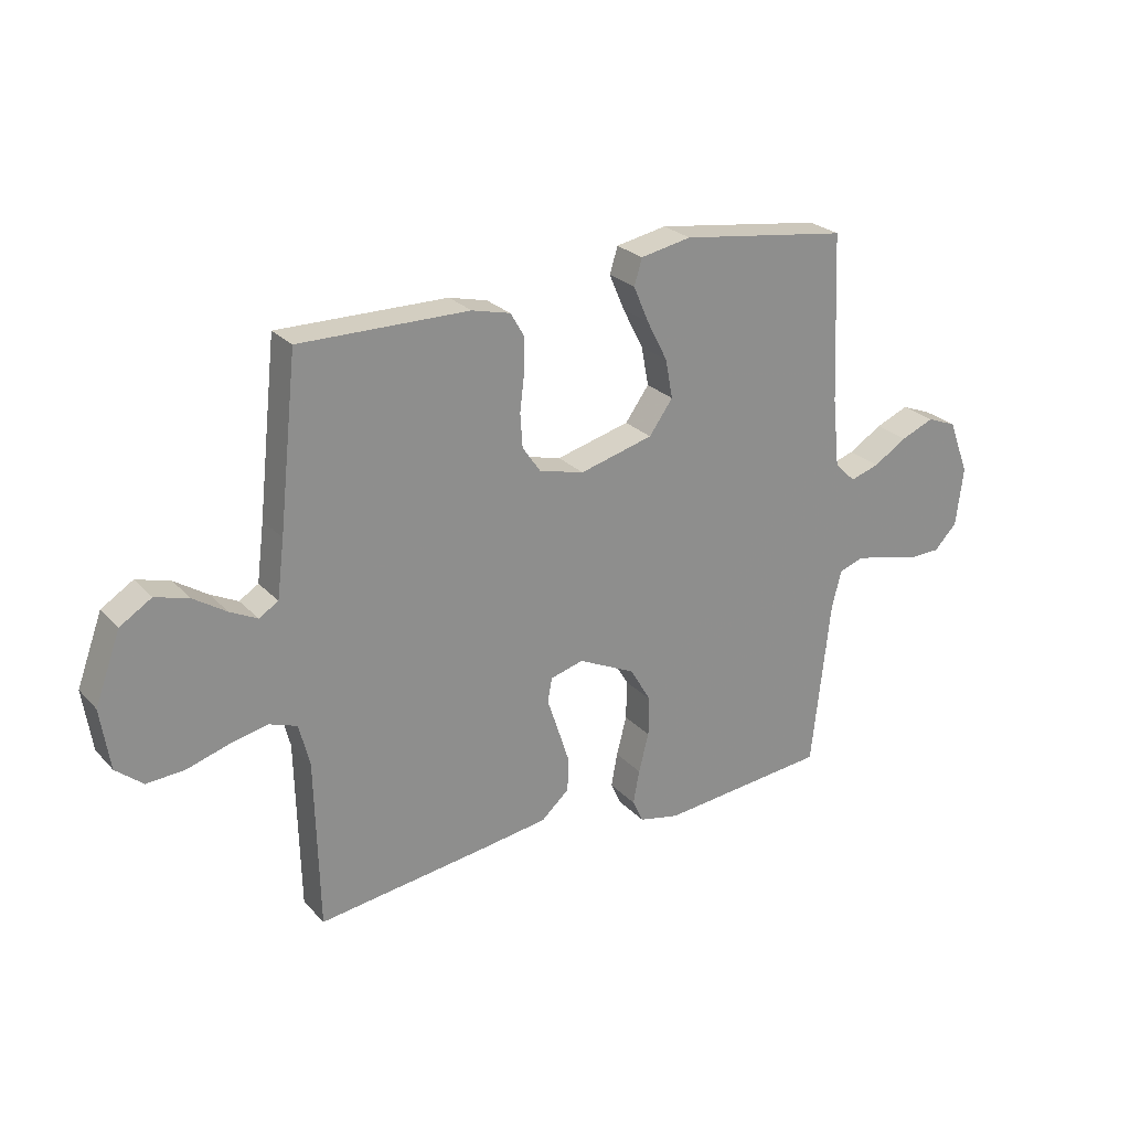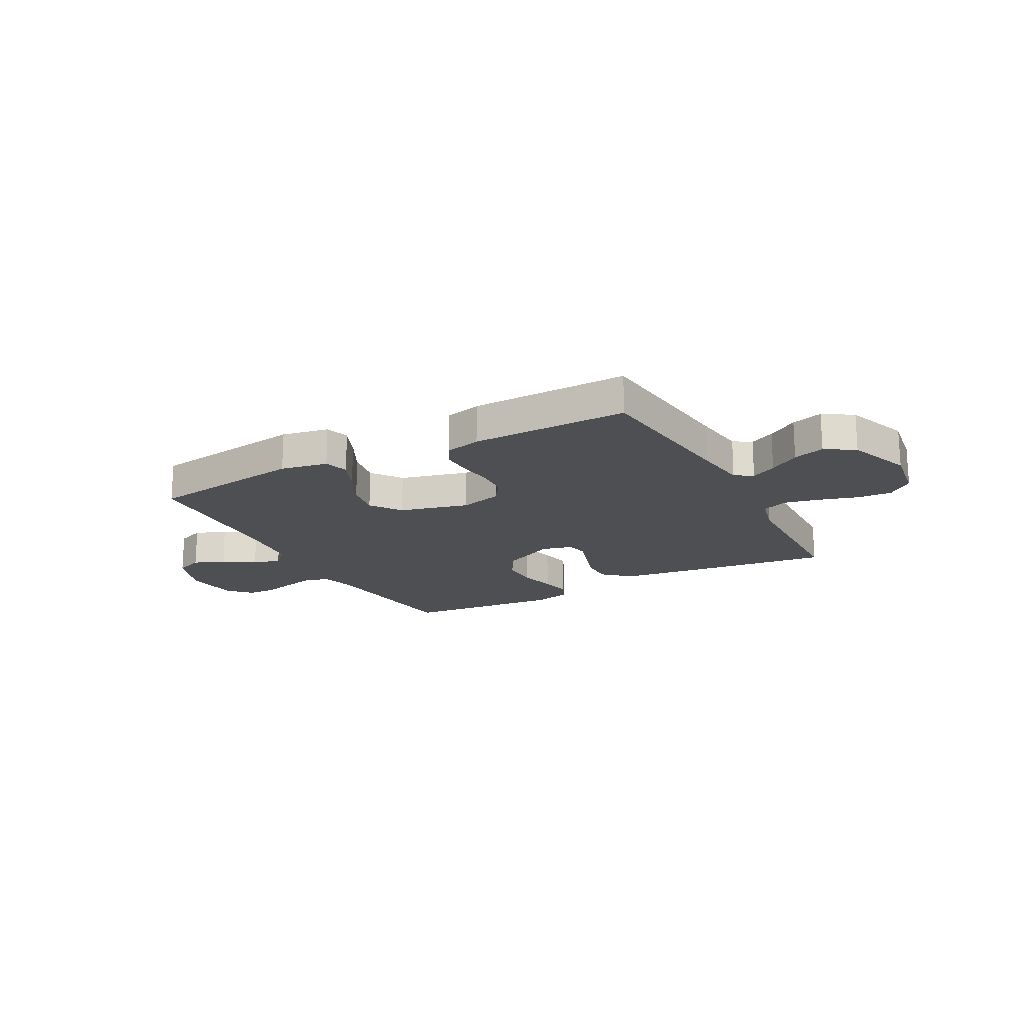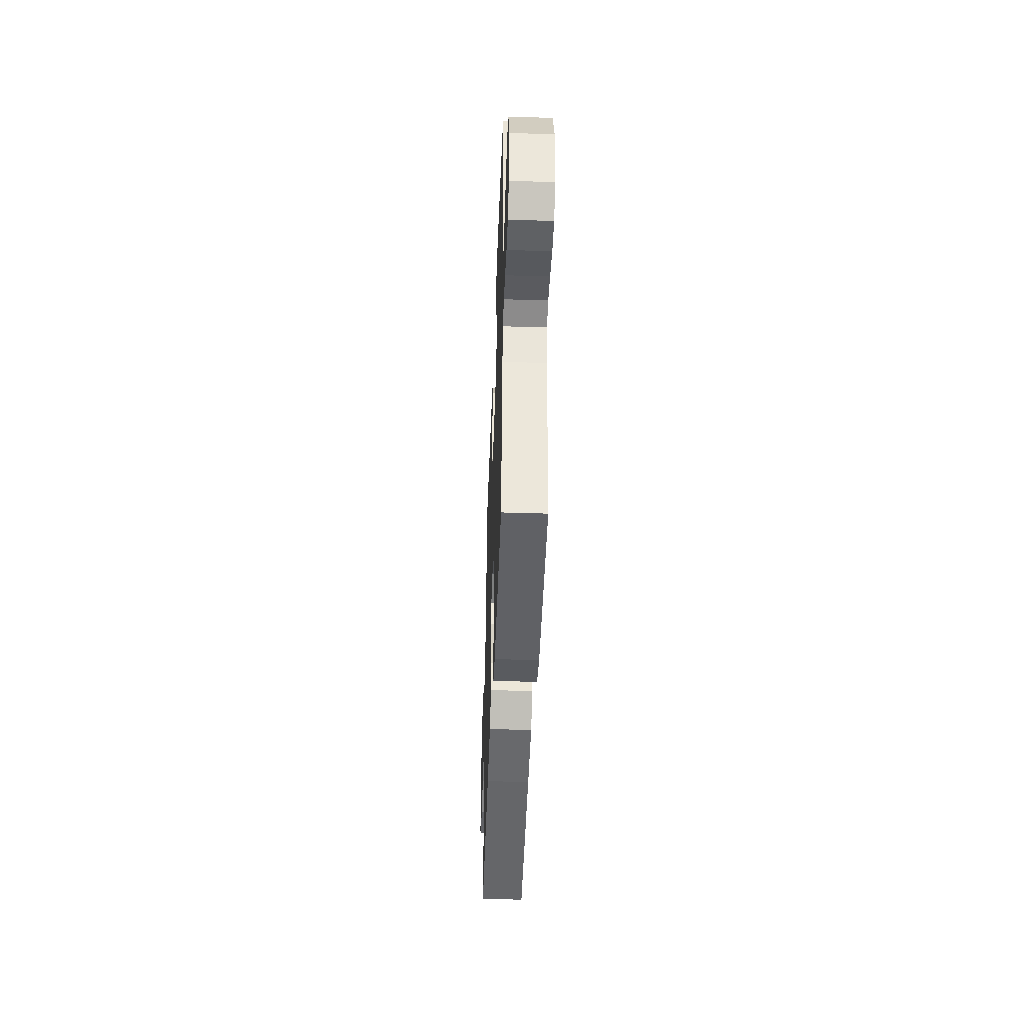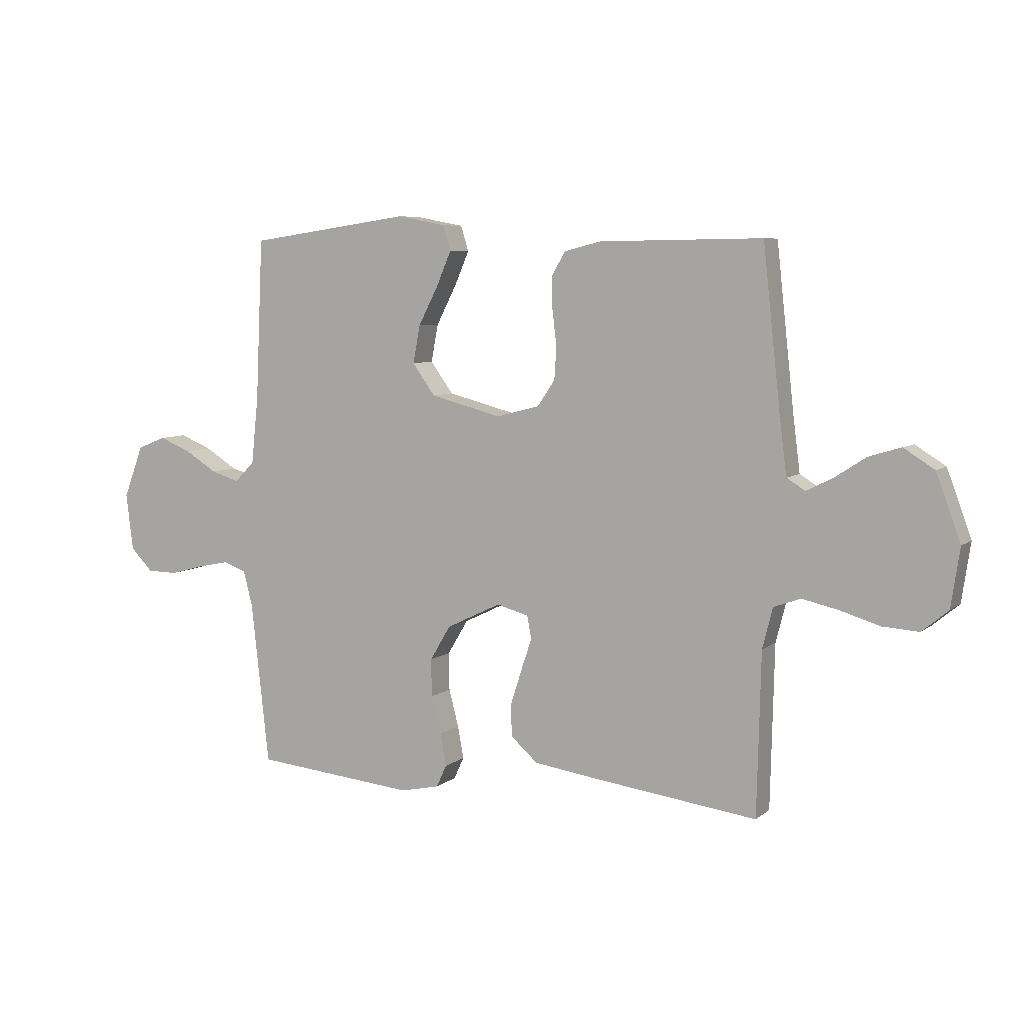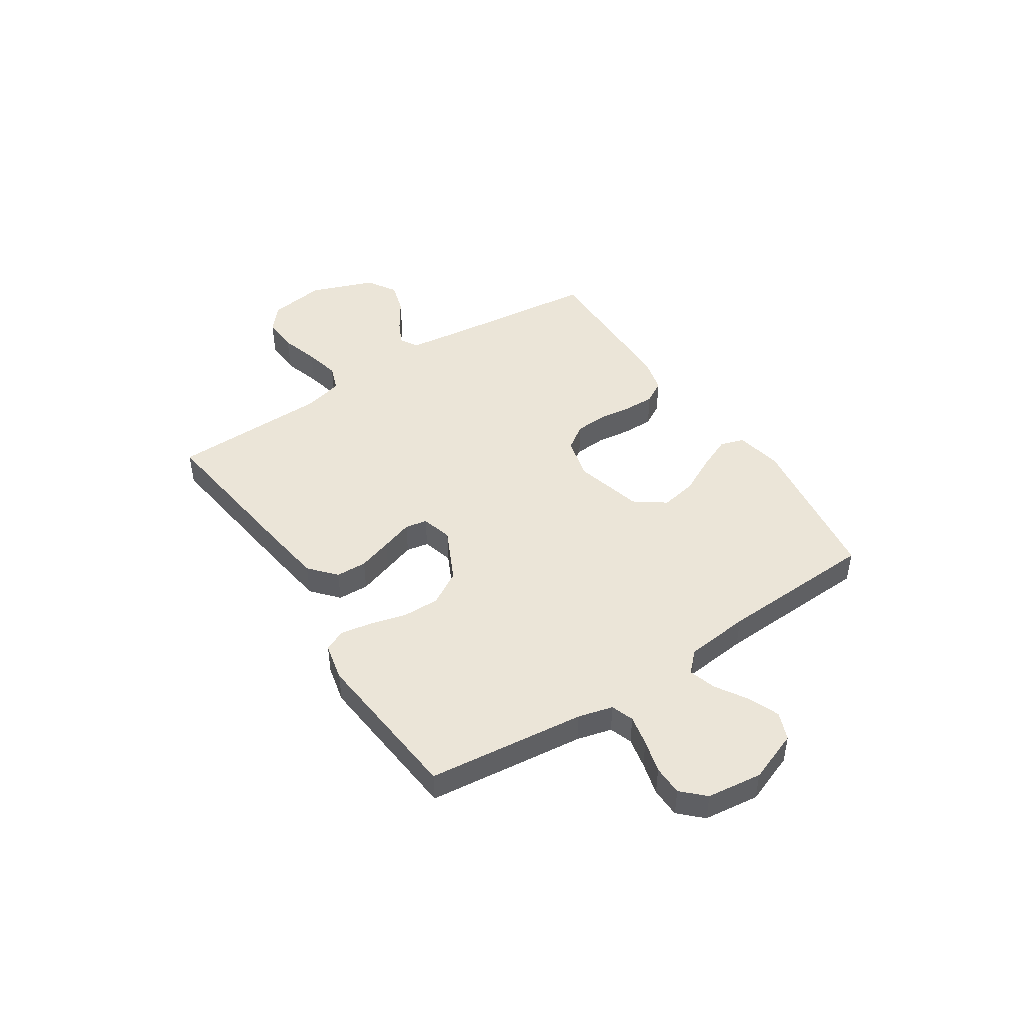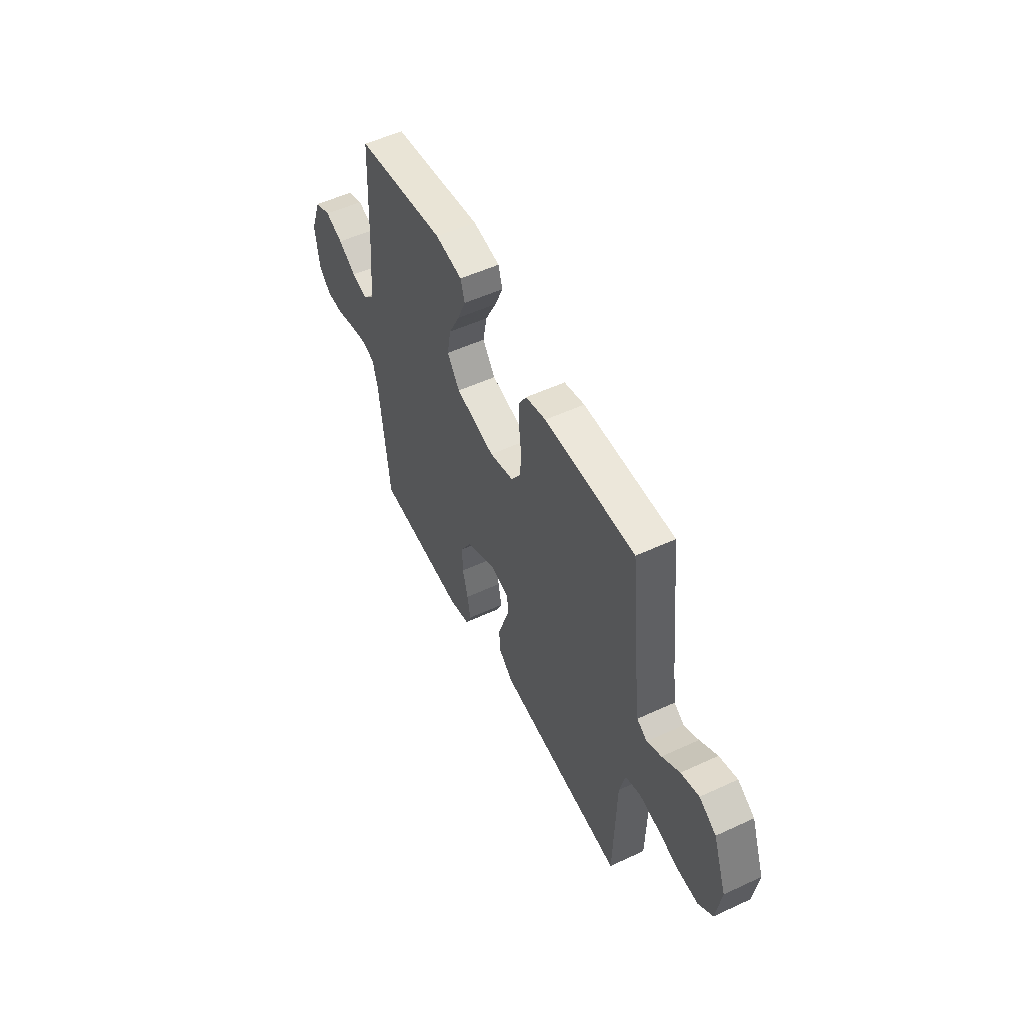
<metadata>
{"format":"obj","ext":"obj","renderer":"f3d","projection":"perspective","resolution":1024,"background":"white","views":[{"elev":25.5,"azim":147.7,"up":"+Z"},{"elev":-18.2,"azim":28.3,"up":"+Y"},{"elev":-44.7,"azim":-92.1,"up":"+Z"},{"elev":6.8,"azim":26.3,"up":"+Z"},{"elev":46.0,"azim":-123.3,"up":"+Y"},{"elev":53.0,"azim":63.6,"up":"+Z"}]}
</metadata>
<code>
v -0.5 0.07 -0.5
v -0.533 0.07 -0.2
v -0.55 0.07 -0.134
v -0.593 0.07 -0.119
v -0.651 0.07 -0.131
v -0.714 0.07 -0.148
v -0.771 0.07 -0.147
v -0.812 0.07 -0.105
v -0.825 0.07 0
v -0.788 0.07 0.097
v -0.735 0.07 0.118
v -0.676 0.07 0.094
v -0.616 0.07 0.057
v -0.564 0.07 0.041
v -0.527 0.07 0.078
v -0.514 0.07 0.2
v -0.5 0.07 0.5
v -0.2 0.07 0.543
v -0.11 0.07 0.526
v -0.096 0.07 0.48
v -0.123 0.07 0.417
v -0.16 0.07 0.345
v -0.173 0.07 0.276
v -0.131 0.07 0.218
v 0 0.07 0.184
v 0.08 0.07 0.205
v 0.112 0.07 0.252
v 0.116 0.07 0.312
v 0.108 0.07 0.377
v 0.107 0.07 0.436
v 0.132 0.07 0.479
v 0.2 0.07 0.496
v 0.5 0.07 0.5
v 0.533 0.07 0.2
v 0.546 0.07 0.098
v 0.58 0.07 0.077
v 0.628 0.07 0.101
v 0.686 0.07 0.139
v 0.746 0.07 0.157
v 0.802 0.07 0.122
v 0.847 0.07 0
v 0.831 0.07 -0.108
v 0.783 0.07 -0.148
v 0.716 0.07 -0.144
v 0.643 0.07 -0.122
v 0.576 0.07 -0.107
v 0.526 0.07 -0.125
v 0.507 0.07 -0.2
v 0.5 0.07 -0.5
v 0.2 0.07 -0.462
v 0.078 0.07 -0.445
v 0.028 0.07 -0.401
v 0.026 0.07 -0.342
v 0.047 0.07 -0.277
v 0.067 0.07 -0.217
v 0.059 0.07 -0.175
v 0 0.07 -0.159
v -0.101 0.07 -0.208
v -0.139 0.07 -0.272
v -0.138 0.07 -0.342
v -0.12 0.07 -0.411
v -0.109 0.07 -0.471
v -0.128 0.07 -0.512
v -0.2 0.07 -0.528
v -0.5 0 -0.5
v -0.533 0 -0.2
v -0.55 0 -0.134
v -0.593 0 -0.119
v -0.651 0 -0.131
v -0.714 0 -0.148
v -0.771 0 -0.147
v -0.812 0 -0.105
v -0.825 0 0
v -0.788 0 0.097
v -0.735 0 0.118
v -0.676 0 0.094
v -0.616 0 0.057
v -0.564 0 0.041
v -0.527 0 0.078
v -0.514 0 0.2
v -0.5 0 0.5
v -0.2 0 0.543
v -0.11 0 0.526
v -0.096 0 0.48
v -0.123 0 0.417
v -0.16 0 0.345
v -0.173 0 0.276
v -0.131 0 0.218
v 0 0 0.184
v 0.08 0 0.205
v 0.112 0 0.252
v 0.116 0 0.312
v 0.108 0 0.377
v 0.107 0 0.436
v 0.132 0 0.479
v 0.2 0 0.496
v 0.5 0 0.5
v 0.533 0 0.2
v 0.546 0 0.098
v 0.58 0 0.077
v 0.628 0 0.101
v 0.686 0 0.139
v 0.746 0 0.157
v 0.802 0 0.122
v 0.847 0 0
v 0.831 0 -0.108
v 0.783 0 -0.148
v 0.716 0 -0.144
v 0.643 0 -0.122
v 0.576 0 -0.107
v 0.526 0 -0.125
v 0.507 0 -0.2
v 0.5 0 -0.5
v 0.2 0 -0.462
v 0.078 0 -0.445
v 0.028 0 -0.401
v 0.026 0 -0.342
v 0.047 0 -0.277
v 0.067 0 -0.217
v 0.059 0 -0.175
v 0 0 -0.159
v -0.101 0 -0.208
v -0.139 0 -0.272
v -0.138 0 -0.342
v -0.12 0 -0.411
v -0.109 0 -0.471
v -0.128 0 -0.512
v -0.2 0 -0.528
f 63 64 1 2
f 60 61 62 63
f 60 63 2 3
f 59 60 3
f 58 59 3 4
f 57 58 4
f 52 53 54 55
f 50 51 52 55
f 48 49 50 55
f 47 48 55 56
f 46 47 56 57
f 42 43 44 45
f 42 45 46
f 41 42 46
f 37 38 39 40
f 36 37 40 41
f 31 32 33 34
f 31 34 35
f 28 29 30 31
f 27 28 31 35
f 26 27 35 36
f 19 20 21 22
f 17 18 19 22
f 16 17 22 23
f 15 16 23 24
f 10 11 12 13
f 10 13 14
f 9 10 14
f 8 9 14
f 5 6 7 8
f 4 5 8 14
f 25 26 36 41
f 25 41 46 57
f 15 24 25 57
f 4 14 15 57
f 66 65 128 127
f 127 126 125 124
f 67 66 127 124
f 67 124 123
f 68 67 123 122
f 68 122 121
f 119 118 117 116
f 119 116 115 114
f 119 114 113 112
f 120 119 112 111
f 121 120 111 110
f 109 108 107 106
f 110 109 106
f 110 106 105
f 104 103 102 101
f 105 104 101 100
f 98 97 96 95
f 99 98 95
f 95 94 93 92
f 99 95 92 91
f 100 99 91 90
f 86 85 84 83
f 86 83 82 81
f 87 86 81 80
f 88 87 80 79
f 77 76 75 74
f 78 77 74
f 78 74 73
f 78 73 72
f 72 71 70 69
f 78 72 69 68
f 105 100 90 89
f 121 110 105 89
f 121 89 88 79
f 121 79 78 68
f 1 65 66 2
f 2 66 67 3
f 3 67 68 4
f 4 68 69 5
f 5 69 70 6
f 6 70 71 7
f 7 71 72 8
f 8 72 73 9
f 9 73 74 10
f 10 74 75 11
f 11 75 76 12
f 12 76 77 13
f 13 77 78 14
f 14 78 79 15
f 15 79 80 16
f 16 80 81 17
f 17 81 82 18
f 18 82 83 19
f 19 83 84 20
f 20 84 85 21
f 21 85 86 22
f 22 86 87 23
f 23 87 88 24
f 24 88 89 25
f 25 89 90 26
f 26 90 91 27
f 27 91 92 28
f 28 92 93 29
f 29 93 94 30
f 30 94 95 31
f 31 95 96 32
f 32 96 97 33
f 33 97 98 34
f 34 98 99 35
f 35 99 100 36
f 36 100 101 37
f 37 101 102 38
f 38 102 103 39
f 39 103 104 40
f 40 104 105 41
f 41 105 106 42
f 42 106 107 43
f 43 107 108 44
f 44 108 109 45
f 45 109 110 46
f 46 110 111 47
f 47 111 112 48
f 48 112 113 49
f 49 113 114 50
f 50 114 115 51
f 51 115 116 52
f 52 116 117 53
f 53 117 118 54
f 54 118 119 55
f 55 119 120 56
f 56 120 121 57
f 57 121 122 58
f 58 122 123 59
f 59 123 124 60
f 60 124 125 61
f 61 125 126 62
f 62 126 127 63
f 63 127 128 64
f 64 128 65 1

</code>
